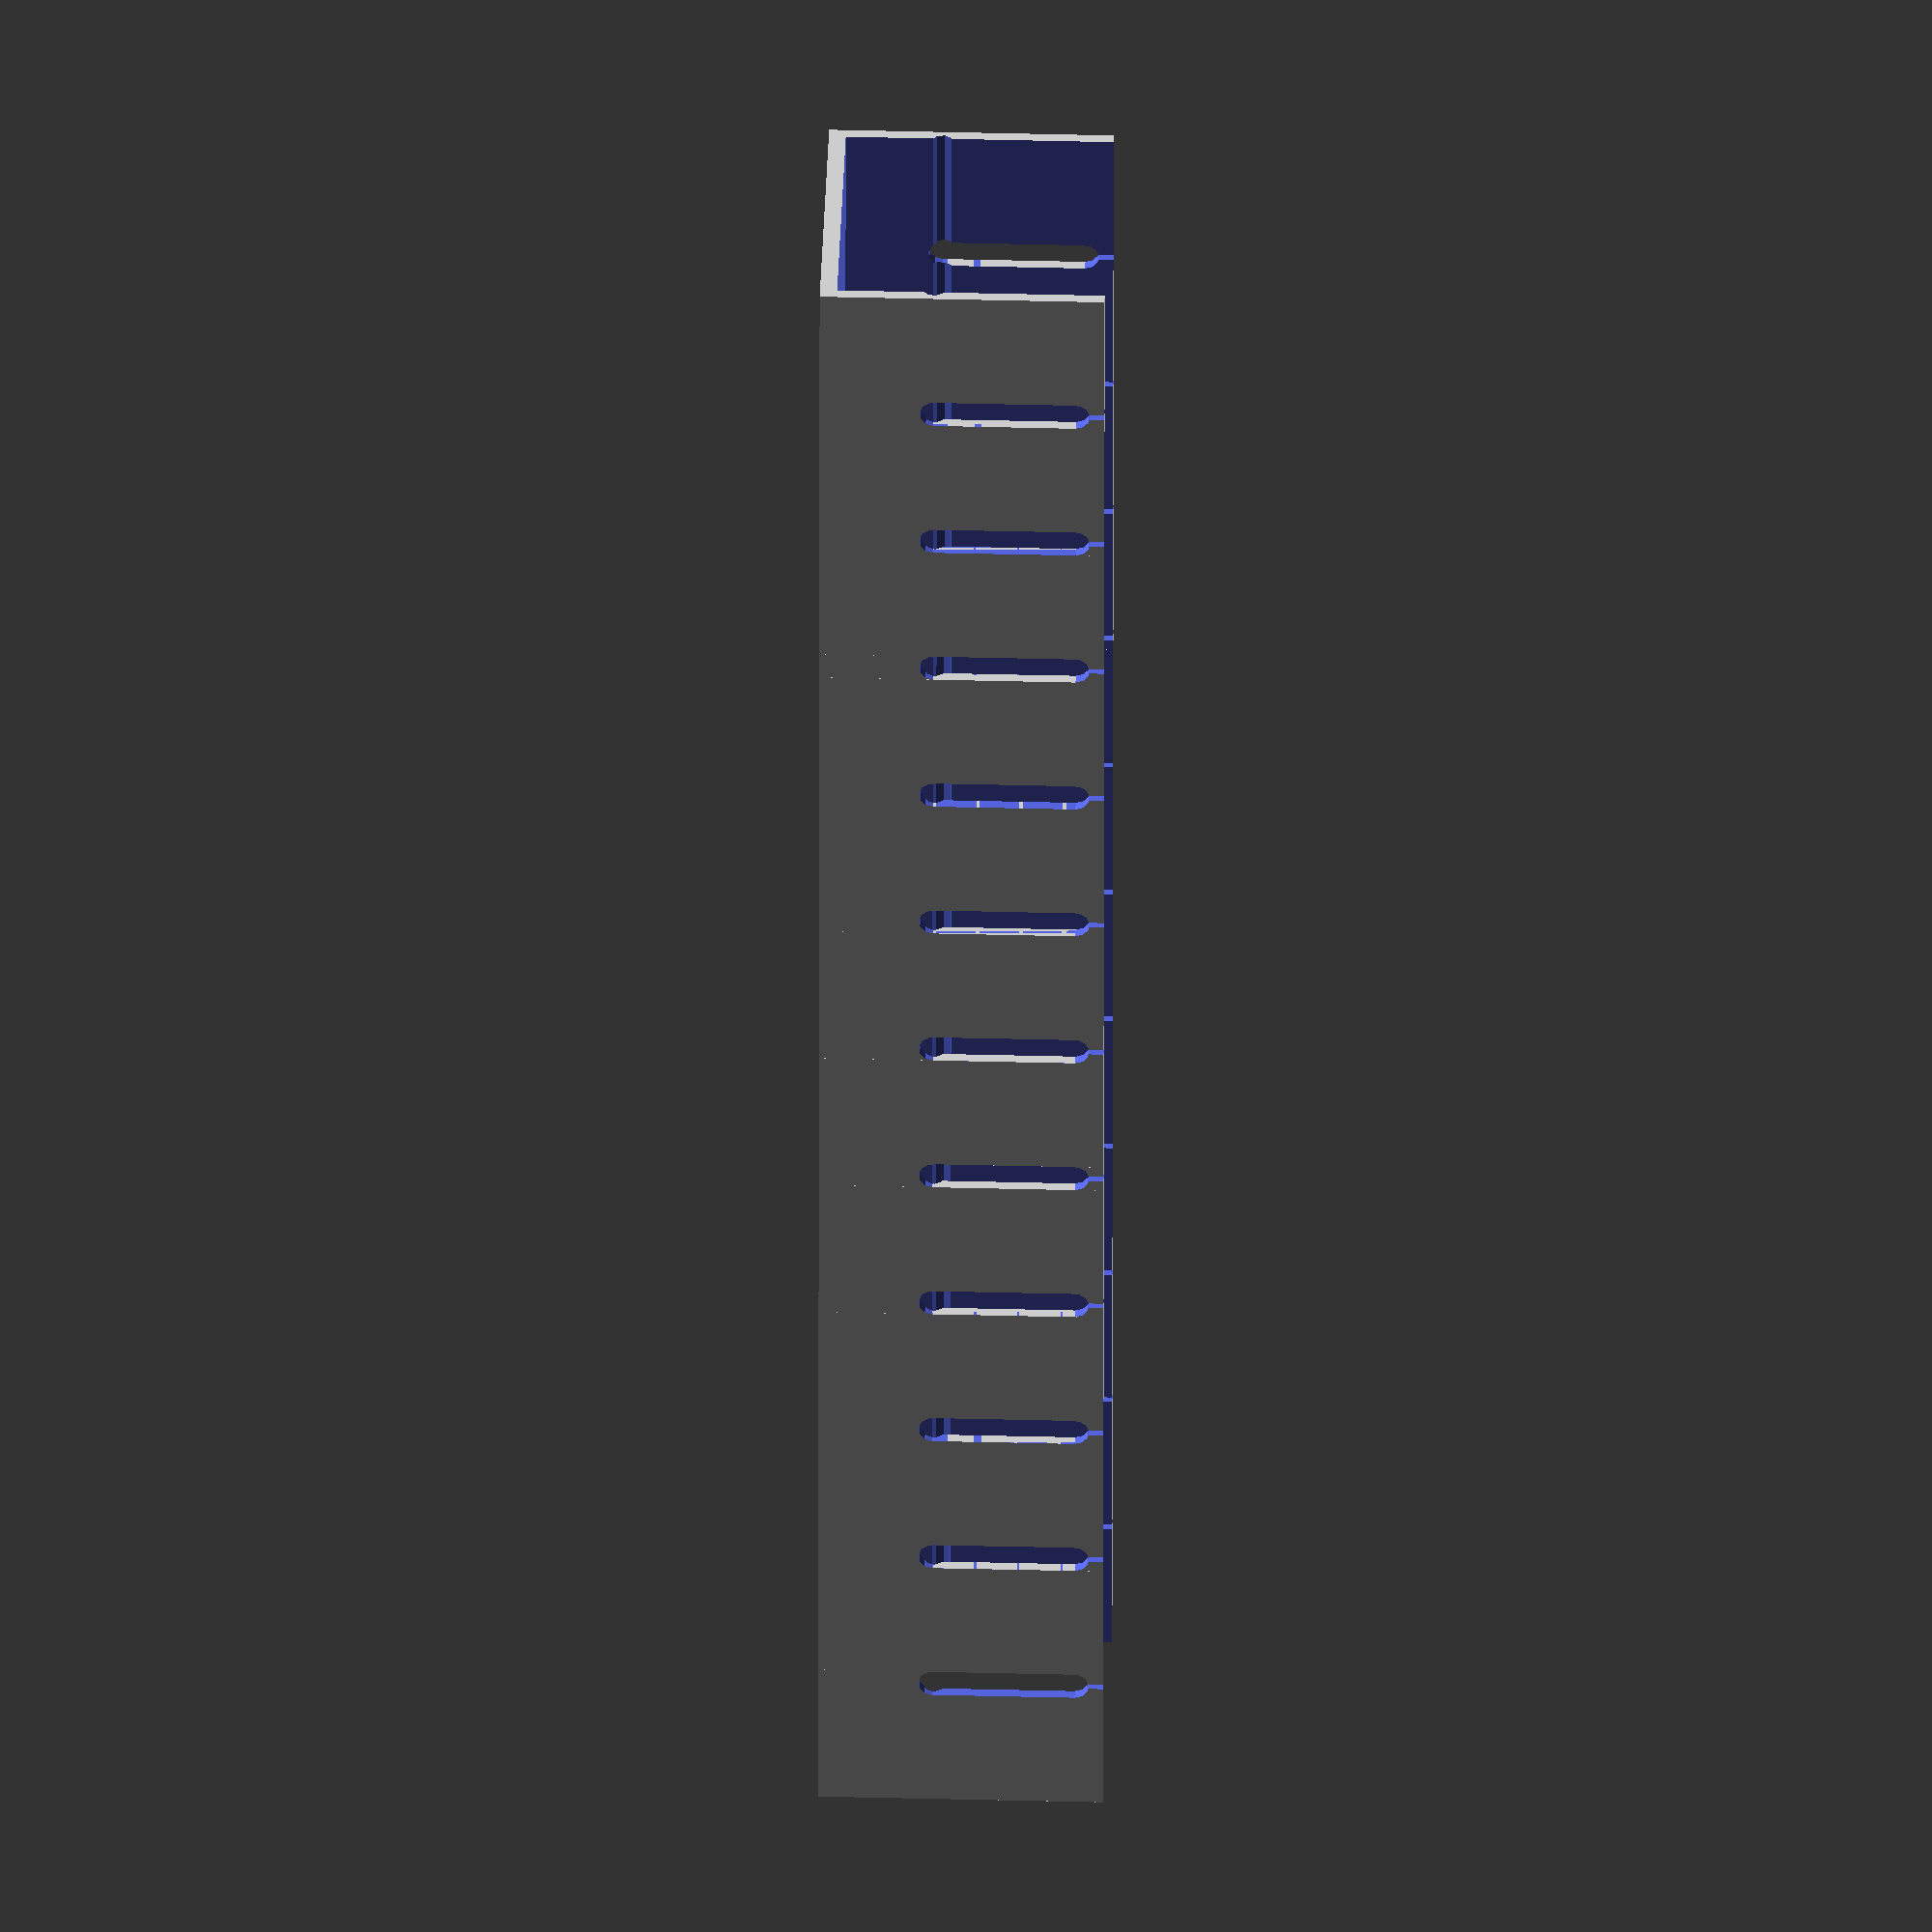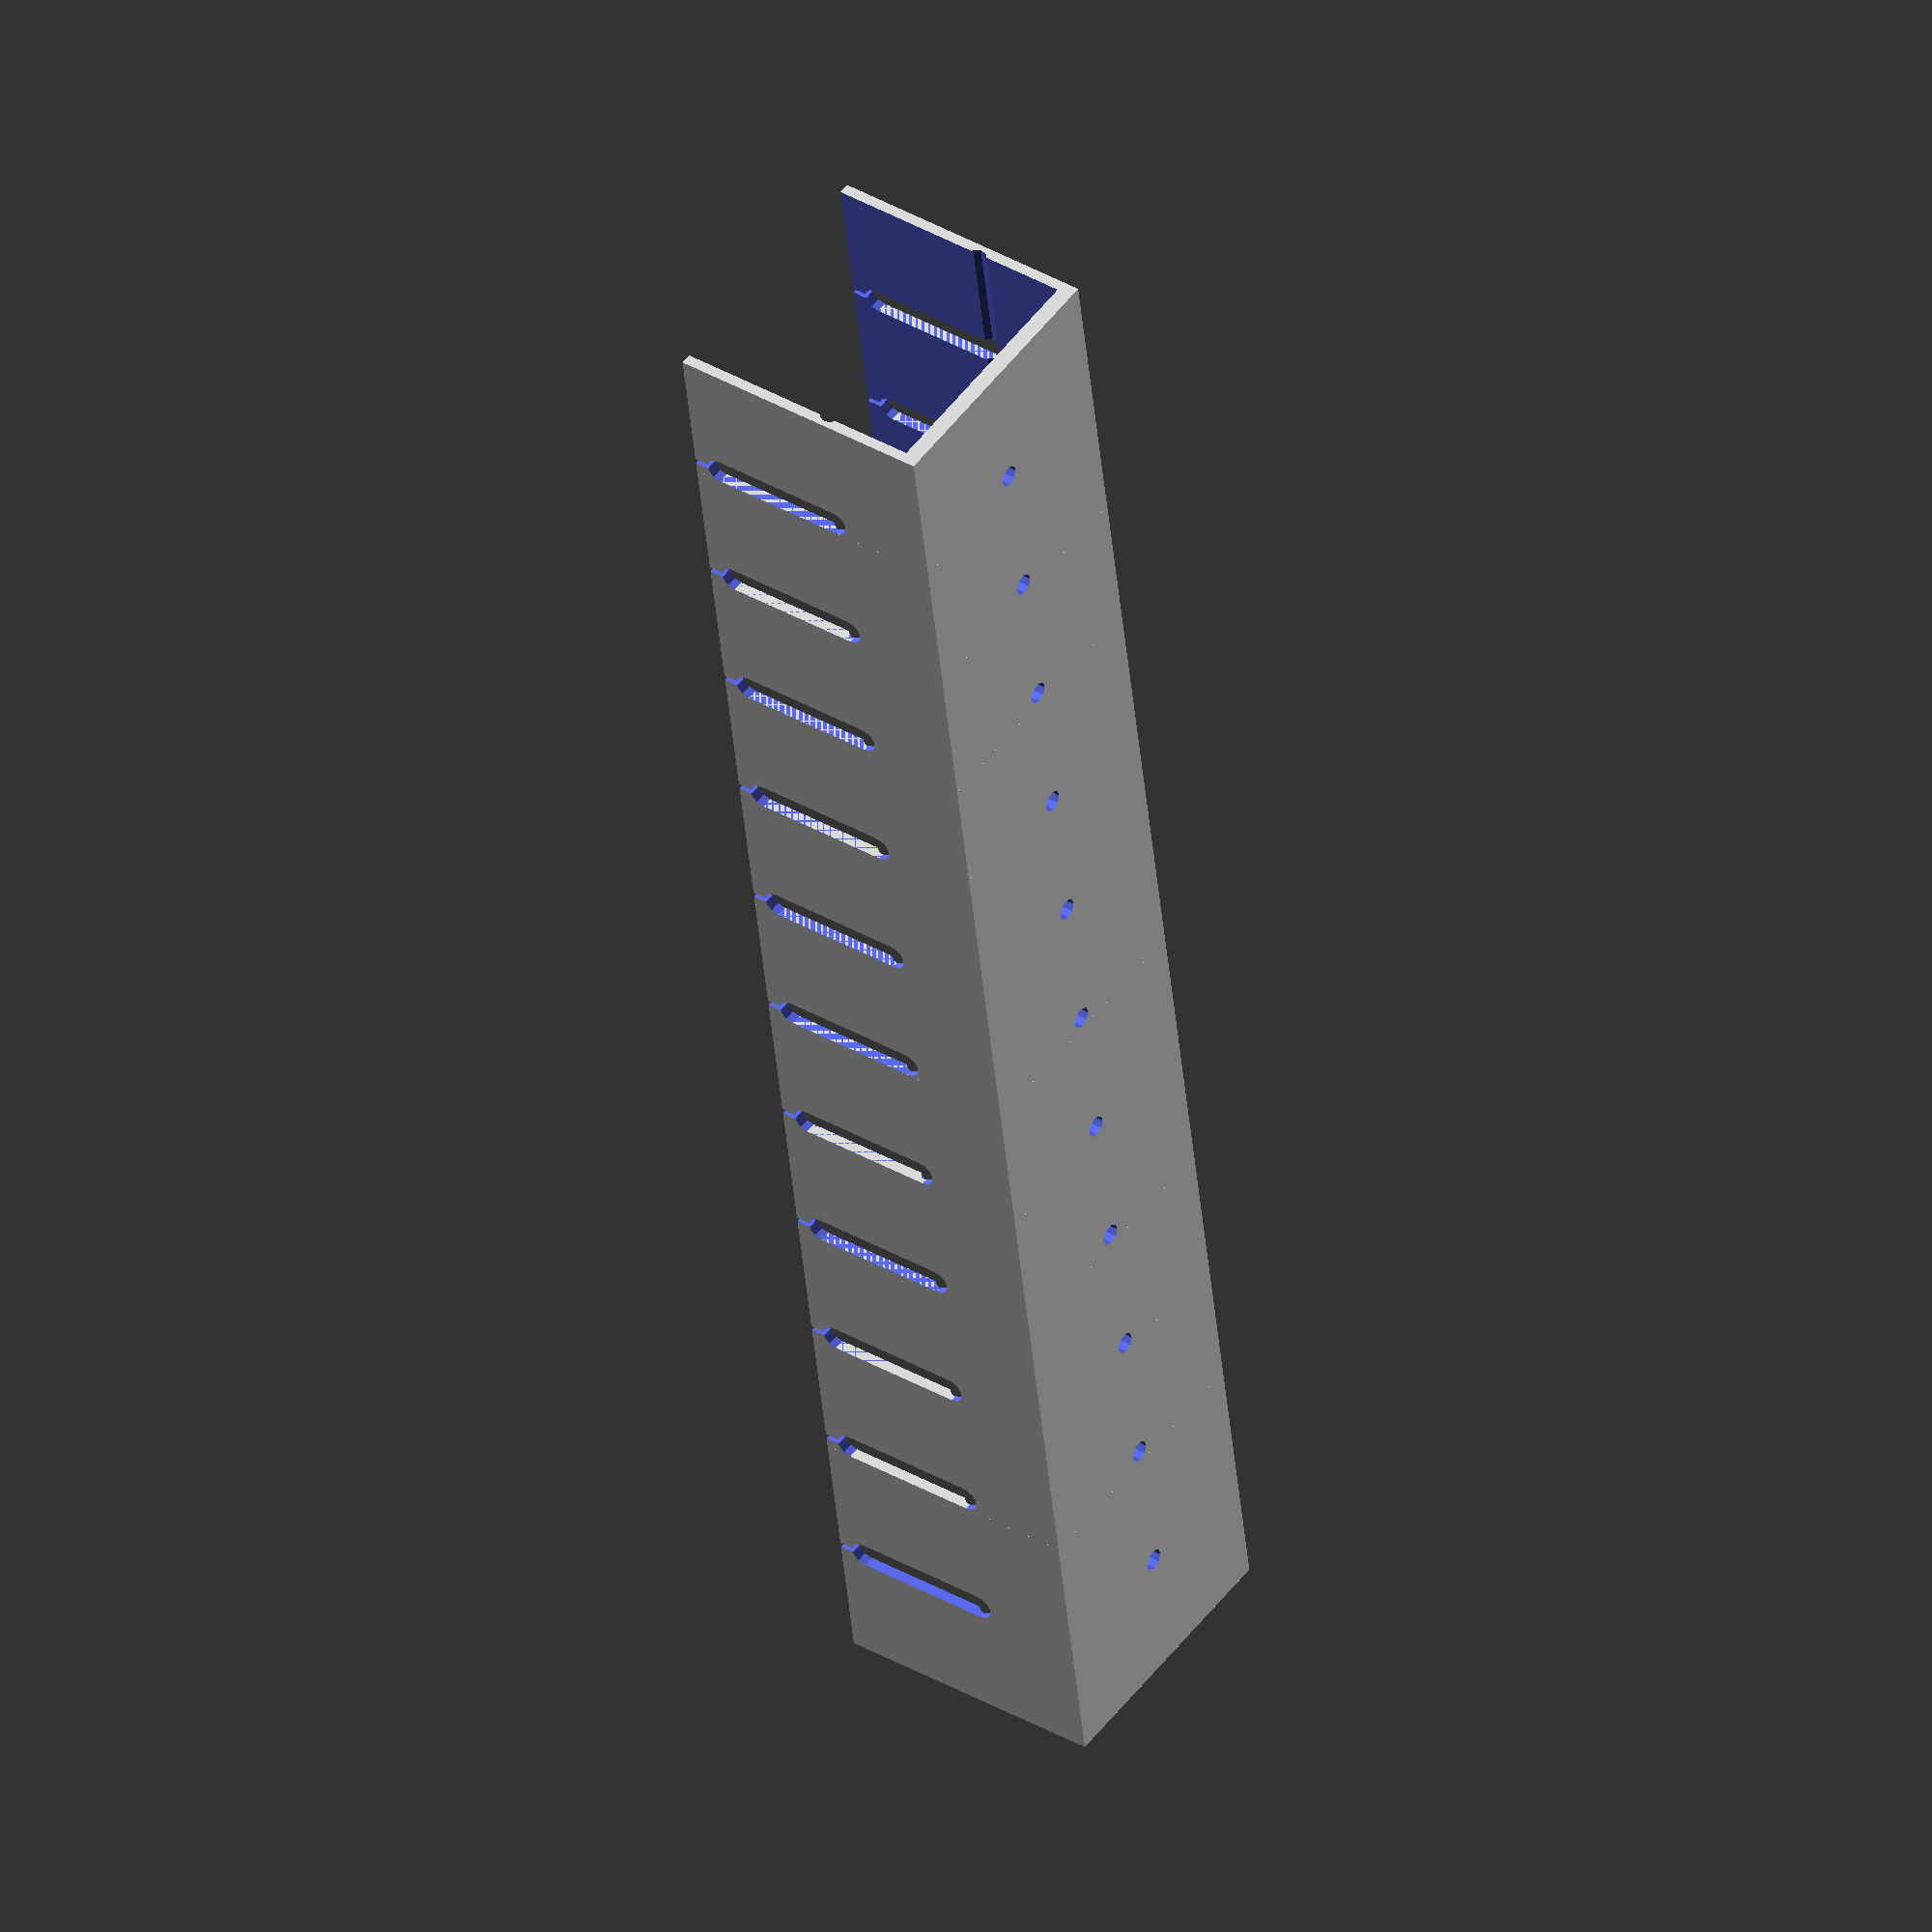
<openscad>
$fa=1.5;
$fs=1.5;

module slot_carve_out(offset=0, length=25, width=25, height=25, walls=2, floor=3, slot_height=15, slot_width=5)
{
	tslot_height=slot_height-slot_width;

    relief_height=5+(slot_width/2);
    translate([offset+(length/2)-0.5,-1,height-(relief_height-1)])
        cube([1,width+2,relief_height]);
    translate([offset+(length/2)-(slot_width/2),-1,((height-5)-(tslot_height))])
        cube([slot_width,width+2,tslot_height]);
    translate([offset+length/2, -1, height-5])
        rotate([-90,0,0])
            cylinder(h=width+2, r=slot_width/2);
    translate([offset+length/2, -1, (height-(5+tslot_height))])
        rotate([-90,0,0])
            cylinder(h=width+2, r=slot_width/2);
}

module wall_relief(offset=0, length=25, width=25, height=25, walls=2, floor=3, slot_height=15, slot_width=5)
{
    union()
    {
        translate([offset+length+1, walls+(walls/2), height-slot_height])
            rotate([0,-90,0])
                cylinder(h=length+2, r=walls);
        translate([offset+length+1, width-(walls+walls/2), height-slot_height])
            rotate([0,-90,0])
                cylinder(h=length+2, r=walls);
    }
}

module mounting_hole(offset=0, length=25, width=25, floor=3, screw_size)
{
    translate([offset+(length/2), width/2, -1])
        cylinder(h=floor+2, r=screw_size);
}

module slot_segment(offset=0, length=25, width=25, height=25, walls=2, floor=3, slot_height=15, slot_width=5)
{
	    difference()
	    {
			translate([offset,0,0])
                cube([length,width,height]);
            union()
            {
                translate([offset-1,walls,floor])
                    cube([length+2,width-(walls*2),height]);
                slot_carve_out(offset, length, width, height, walls, floor, slot_height, slot_width);
                wall_relief(offset, length, width, height, walls, floor, slot_height, slot_width);
                mounting_hole(offset, length, width, height, walls, floor, 3);

            }
        }
}

length=50;
width=50;
height=50;
walls=2;
floor=3;
slot_height=30;
slot_width=5;
for(i = [0:1:10]) {
	offset = i*((length/2)+(slot_width/2));
	slot_segment(offset, length, width, height, walls, floor, slot_height, slot_width);
}

</openscad>
<views>
elev=322.7 azim=91.4 roll=271.9 proj=o view=wireframe
elev=321.4 azim=99.1 roll=125.8 proj=o view=solid
</views>
